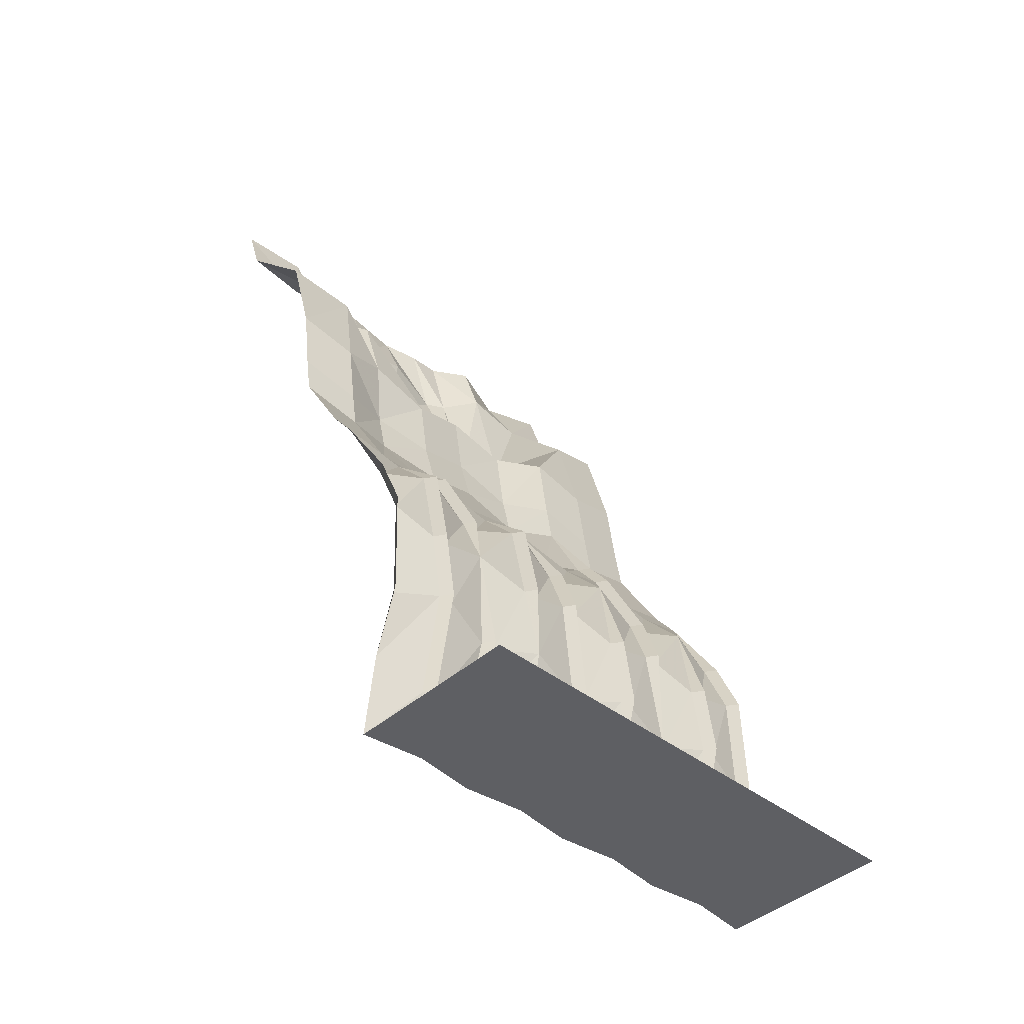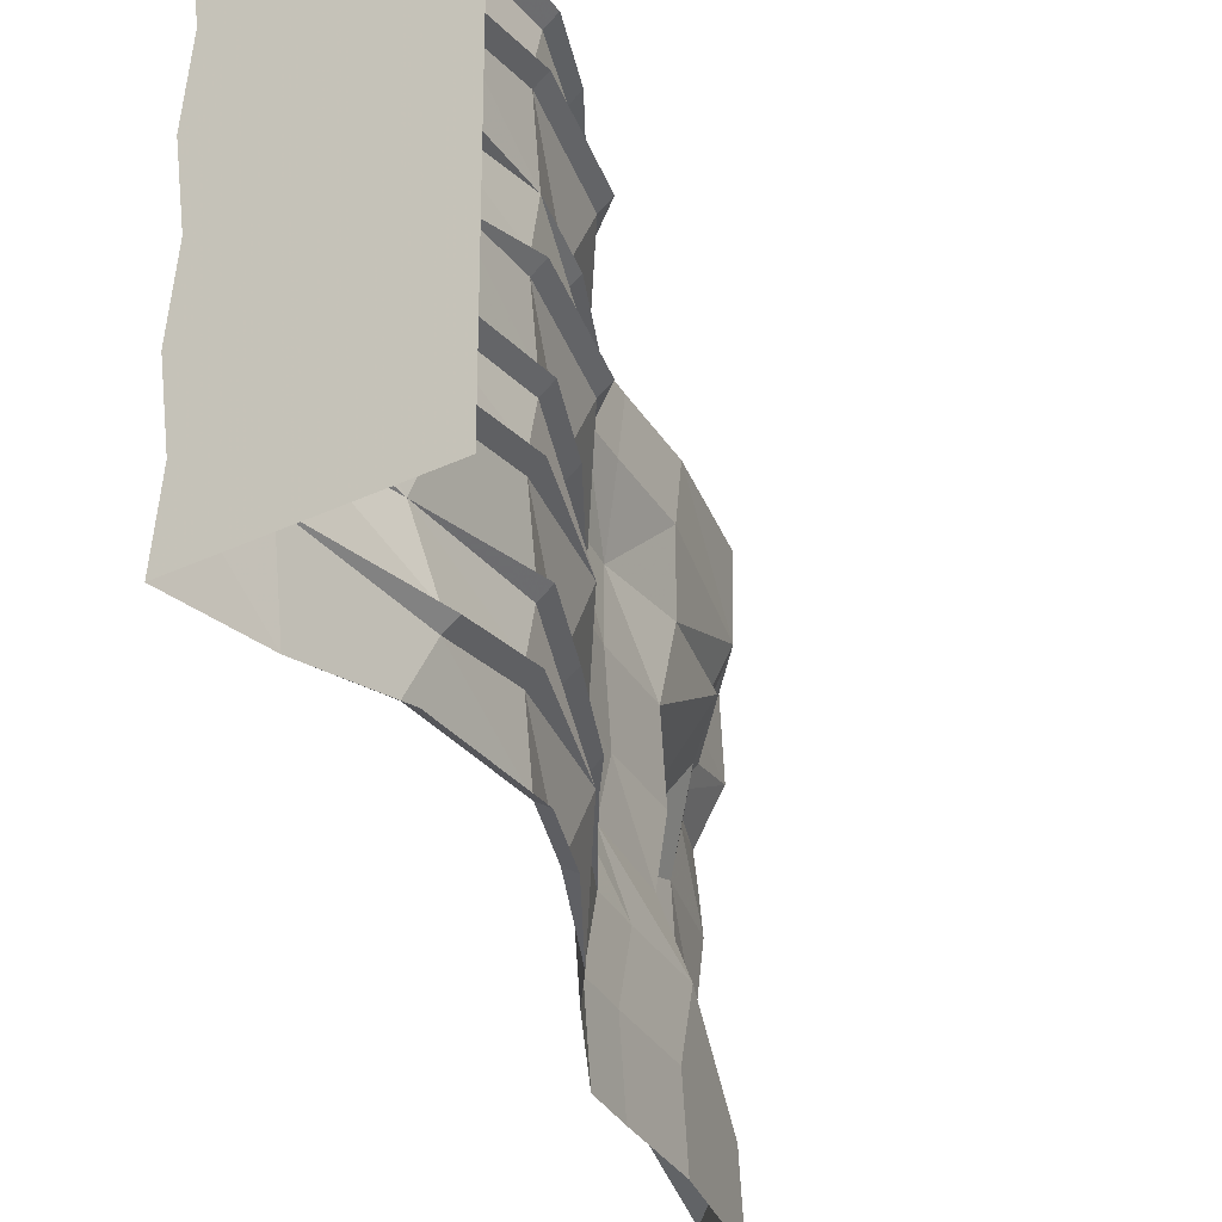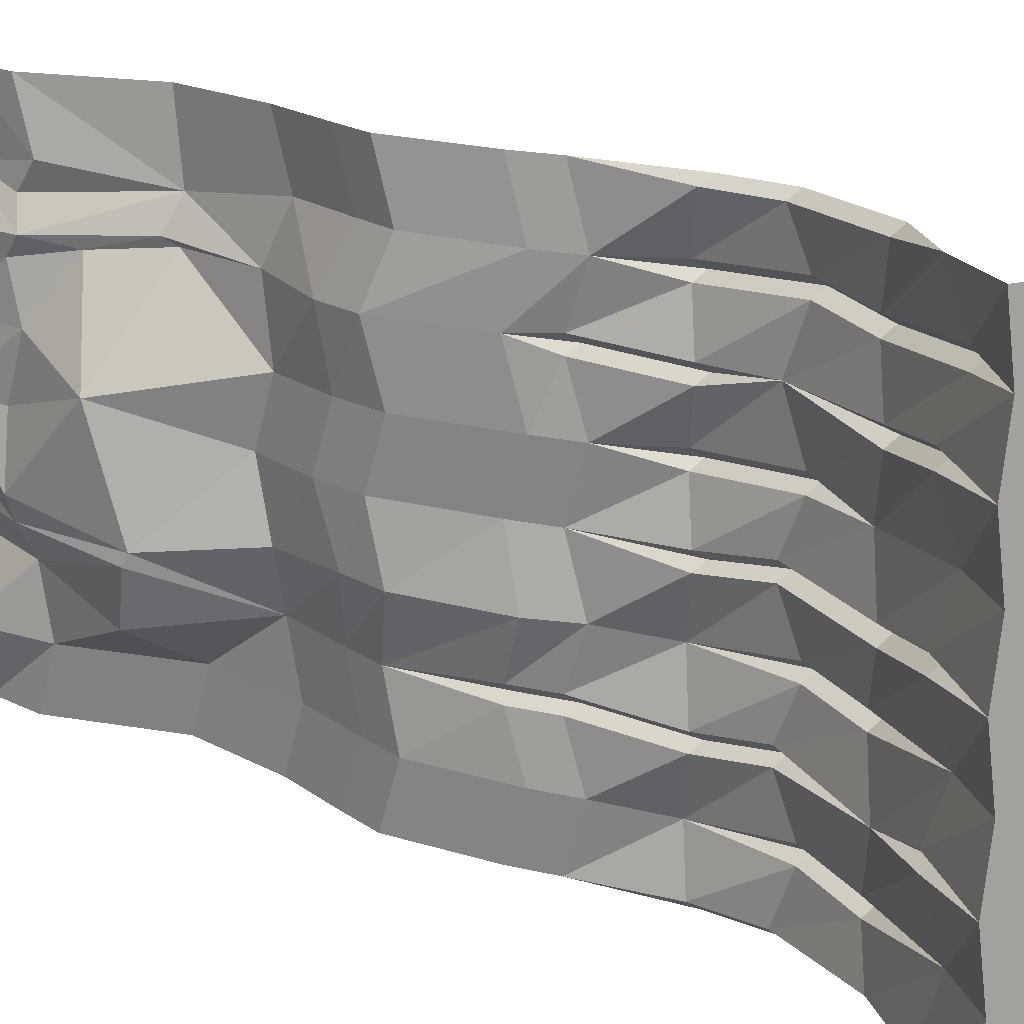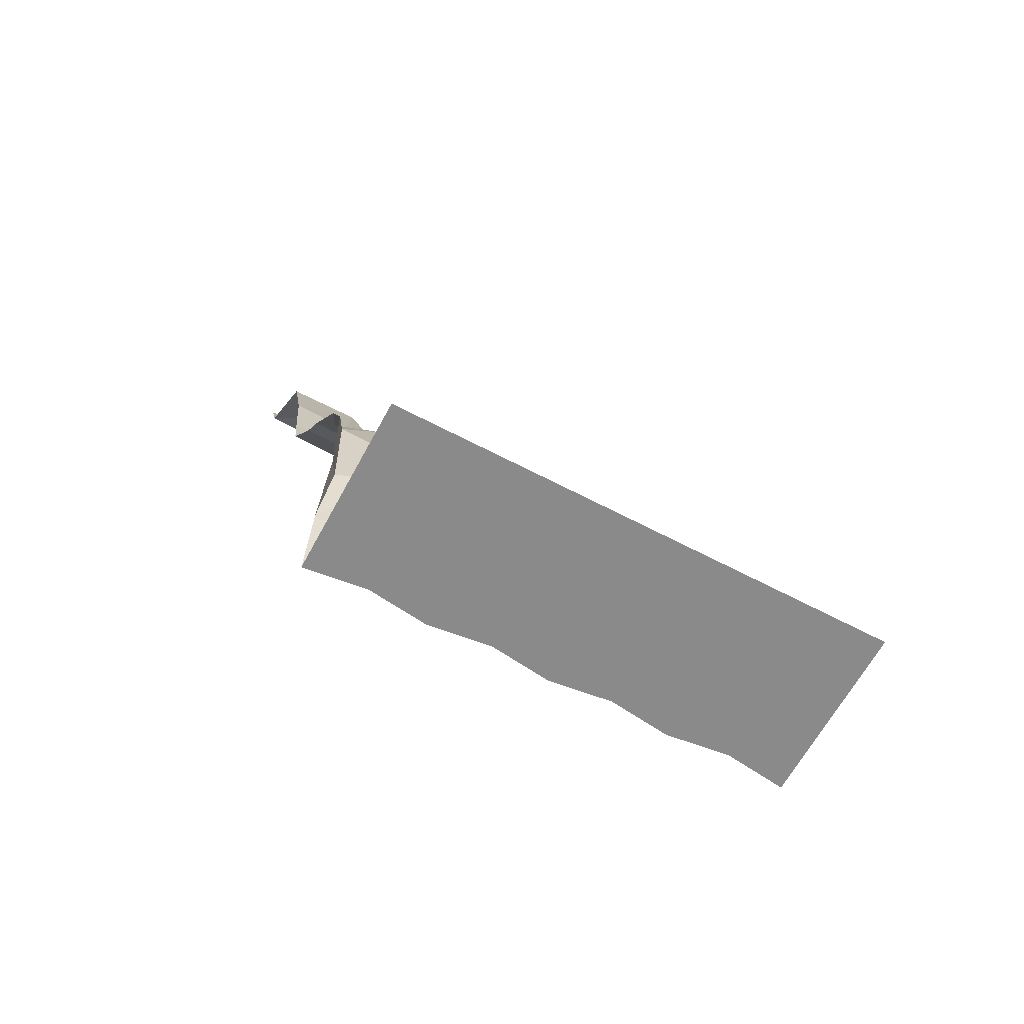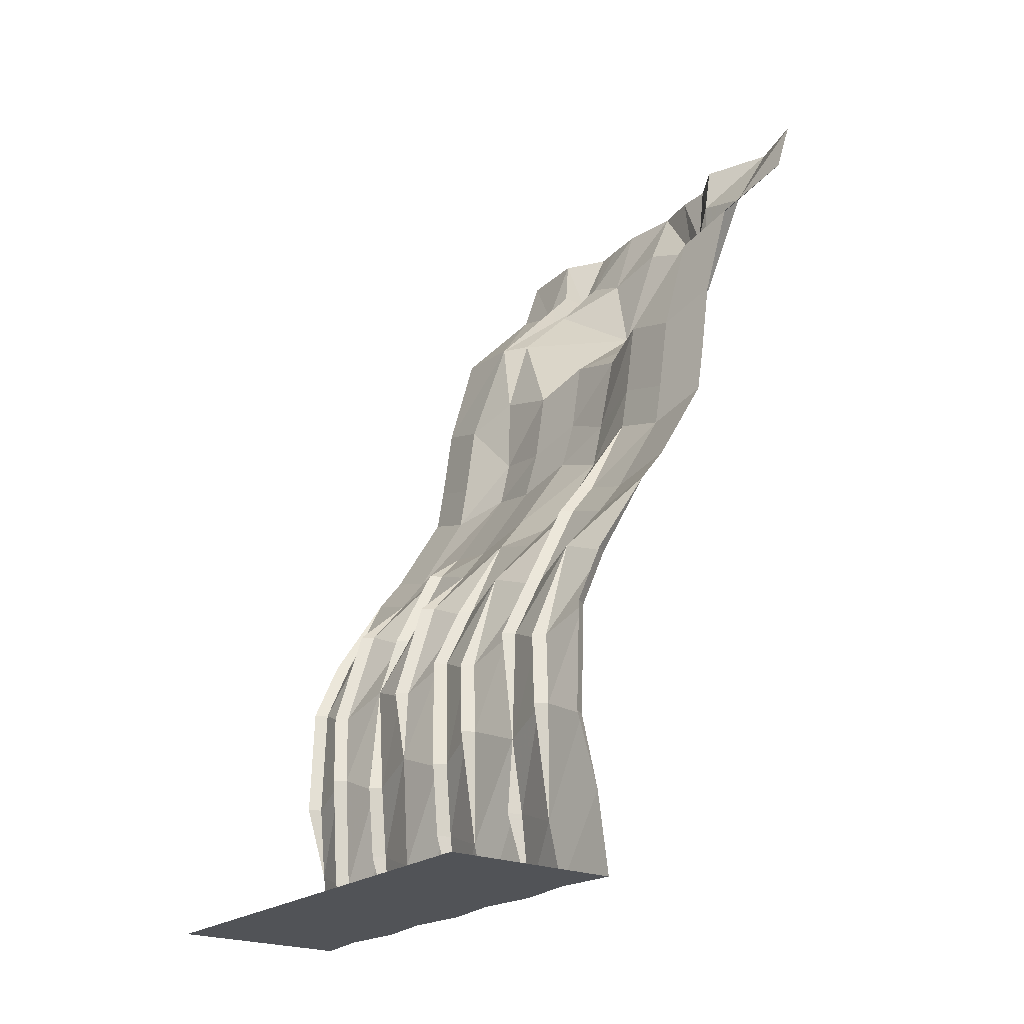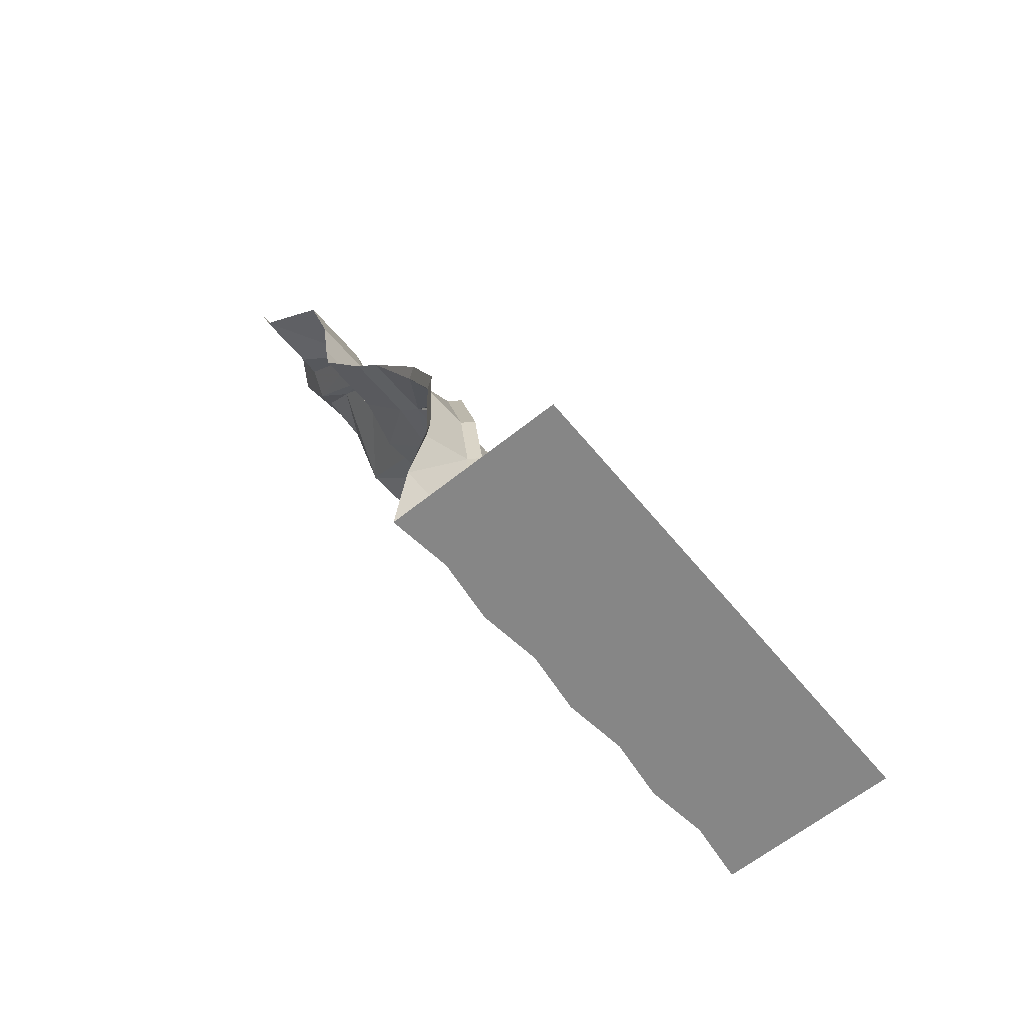
<metadata>
{"format":"obj","ext":"obj","renderer":"f3d","projection":"perspective","resolution":1024,"background":"white","views":[{"elev":-41.9,"azim":46.7,"up":"+Y"},{"elev":-31.8,"azim":34.2,"up":"+Z"},{"elev":17.2,"azim":-25.8,"up":"+Z"},{"elev":-63.4,"azim":61.9,"up":"+Y"},{"elev":-22.2,"azim":143.8,"up":"+Y"},{"elev":-62.1,"azim":39.3,"up":"+Y"}]}
</metadata>
<code>
v 0.5 -1.875 0.5
v 0.4375 -1.875 -0.5
v 0.5 -1.875 -0.5
v 0.4375 -1.875 0.5
v 0.3594 -1.875 -0.5
v 0.3594 -1.875 0.5
v 0.2891 -1.875 -0.5
v 0.2891 -1.875 0.5
v 0.2109 -1.875 -0.5
v 0.2109 -1.875 0.5
v 0.1797 -1.875 -0.125
v 0.1797 -1.875 -0.25
v 0.1797 -1.875 -0.375
v 0.1797 -1.875 -0.5
v 0.1406 -1.875 -0.5
v 0.1562 -1.875 -0.375
v 0.1641 -1.711 -0.5
v 0.1797 -1.75 -0.3672
v 0.1875 -1.562 -0.4844
v 0.2109 -1.562 -0.5
v 0.1797 -1.336 -0.4844
v 0.2031 -1.336 -0.5
v 0.125 -1.211 -0.4844
v 0.1484 -1.211 -0.5
v 0.03125 -1.031 -0.5
v 0.1406 -1.172 -0.3828
v 0.04688 -1.07 -0.375
v -0.02344 -0.9609 -0.5
v -0.007812 -1 -0.375
v -0.1328 -0.7812 -0.5
v -0.1172 -0.8203 -0.375
v -0.1484 -0.6875 -0.5
v -0.1328 -0.7266 -0.375
v -0.1719 -0.5234 -0.5
v -0.1562 -0.5625 -0.375
v -0.2344 -0.3047 -0.5
v -0.2188 -0.3438 -0.375
v -0.4141 -0.1172 -0.5
v -0.3984 -0.1562 -0.375
v -0.4531 0 -0.5
v -0.4922 0 -0.375
v -0.4062 -0.1172 -0.25
v -0.4375 0 -0.2344
v -0.4844 0 -0.1562
v -0.4531 -0.1562 -0.1719
v -0.4844 0 -0.08594
v -0.4688 -0.1641 -0.125
v -0.5 0 0
v -0.4453 -0.125 0
v -0.4297 -0.1641 0.125
v -0.4844 0 0.125
v -0.4375 -0.125 0.2266
v -0.4922 0 0.2031
v -0.5 0 0.2656
v -0.4297 -0.1562 0.2656
v -0.4453 0 0.3516
v -0.4141 -0.1172 0.3203
v -0.3984 -0.1562 0.375
v -0.4531 0 0.5
v -0.4141 -0.1172 0.5
v -0.2266 -0.3203 0.3438
v -0.2344 -0.3047 0.5
v -0.1719 -0.5234 0.5
v -0.1562 -0.5625 0.375
v -0.1484 -0.6875 0.5
v -0.1328 -0.7266 0.375
v -0.1328 -0.7812 0.5
v -0.1172 -0.8203 0.375
v -0.02344 -0.9609 0.5
v -0.007812 -1 0.375
v 0.03125 -1.031 0.5
v 0.04688 -1.07 0.375
v 0.125 -1.211 0.4844
v 0.1484 -1.211 0.5
v 0.1797 -1.336 0.4844
v 0.2031 -1.336 0.5
v 0.1875 -1.562 0.4844
v 0.2109 -1.562 0.5
v 0.1641 -1.711 0.5
v 0.2031 -1.523 0.3828
v 0.1797 -1.75 0.3984
v 0.1406 -1.875 0.5
v 0.1562 -1.875 0.375
v 0.1797 -1.875 0.5
v 0.1797 -1.875 0.375
v 0.1797 -1.875 0.25
v 0.1797 -1.875 0.125
v 0.1797 -1.875 0
v 0.1562 -1.875 -0.125
v 0.1406 -1.875 -0.25
v 0.1406 -1.875 0
v 0.1797 -1.75 -0.1172
v 0.1641 -1.711 -0.2266
v 0.1875 -1.711 -0.2422
v 0.1641 -1.711 -0.2578
v 0.1562 -1.875 0.125
v 0.1641 -1.711 0.02344
v 0.1875 -1.711 0.007812
v 0.1641 -1.711 -0.007812
v 0.2031 -1.523 -0.1172
v 0.2266 -1.523 -0.1328
v 0.2031 -1.523 -0.1484
v 0.1875 -1.562 -0.2578
v 0.2031 -1.523 -0.3672
v 0.2266 -1.523 -0.3828
v 0.2031 -1.523 -0.3984
v 0.1953 -1.375 -0.3828
v 0.2188 -1.375 -0.3672
v 0.1953 -1.375 -0.3516
v 0.1797 -1.336 -0.2578
v 0.125 -1.211 -0.2734
v 0.03125 -1.031 -0.2656
v -0.02344 -0.9609 -0.2656
v -0.125 -0.7812 -0.25
v -0.1406 -0.6875 -0.25
v -0.1641 -0.5234 -0.25
v -0.3672 -0.375 -0.2891
v -0.375 -0.4141 -0.1797
v -0.3672 -0.4219 -0.1562
v -0.4062 -0.3516 0.0625
v -0.3516 -0.2266 0.25
v -0.2656 -0.3203 0.2812
v 0.1406 -1.875 0.25
v 0.1797 -1.75 0.1328
v 0.1875 -1.562 0.007812
v 0.2109 -1.562 -0.007812
v 0.1875 -1.562 -0.02344
v 0.1953 -1.375 -0.1016
v 0.2188 -1.375 -0.1172
v 0.1953 -1.375 -0.1328
v 0.1797 -1.336 -0.2266
v 0.2031 -1.336 -0.2422
v 0.1641 -1.711 0.2734
v 0.1875 -1.711 0.2578
v 0.1641 -1.711 0.2422
v 0.2031 -1.523 0.1172
v 0.1797 -1.336 0.02344
v 0.2031 -1.336 0.007812
v 0.1797 -1.336 -0.007812
v 0.1406 -1.172 -0.1328
v 0.125 -1.211 -0.2422
v 0.1484 -1.211 -0.2578
v 0.05469 -1.031 -0.25
v 0 -0.9609 -0.25
v -0.02344 -0.9609 -0.2344
v -0.02344 -1.008 -0.125
v -0.1406 -0.8281 -0.125
v -0.1641 -0.7266 -0.125
v -0.1953 -0.5547 -0.1328
v 0.1797 -1.336 0.2578
v 0.1406 -1.172 0.1328
v 0.1953 -1.375 0.1484
v 0.1875 -1.562 0.2266
v 0.2109 -1.562 0.2422
v 0.1875 -1.562 0.2578
v 0.2031 -1.523 0.3516
v 0.1953 -1.375 0.3672
v 0.125 -1.211 0.2578
v 0.1484 -1.211 0.2422
v 0.125 -1.211 0.2266
v 0.04688 -1.07 0.125
v 0.1641 -1.172 0.1172
v 0.2188 -1.375 0.1328
v 0.1797 -1.75 0.3672
v 0.2266 -1.523 0.3672
v 0.2188 -1.375 0.3828
v 0.1641 -1.172 0.3672
v 0.1406 -1.172 0.3516
v 0.03125 -1.031 0.2656
v 0.05469 -1.031 0.25
v 0.03125 -1.031 0.2344
v -0.007812 -1 0.125
v -0.02344 -0.9609 0
v 0.03125 -1.031 0
v 0.1406 -1.172 0.1016
v 0.1953 -1.375 0.1172
v 0.125 -1.211 0.007812
v 0.1484 -1.211 -0.007812
v 0.125 -1.211 -0.02344
v 0.04688 -1.07 -0.125
v 0.03125 -1.031 -0.2344
v -0.1484 -0.7812 0
v -0.1797 -0.6719 0
v -0.2031 -0.5156 0
v -0.1875 -0.5547 0.125
v -0.2422 -0.3359 0.2656
v -0.1875 -0.5156 0.2656
v -0.1797 -0.6875 0.2578
v -0.1562 -0.7891 0.2578
v -0.03125 -0.9688 0.2578
v 0.1406 -1.172 0.3828
v 0.1953 -1.375 0.3984
v 0.2031 -1.75 0.3828
v -0.1328 -0.8203 0.125
v -0.1641 -0.7109 0.125
f 1 2 3
f 2 1 4
f 2 4 5
f 5 4 6
f 5 6 7
f 7 6 8
f 7 8 9
f 9 8 10
f 9 10 11
f 9 11 12
f 9 12 13
f 9 13 14
f 14 13 15
f 15 13 16
f 15 16 17
f 17 16 18
f 17 19 20
f 38 39 40
f 40 39 41
f 41 39 42
f 41 42 43
f 43 42 44
f 44 42 45
f 46 47 48
f 48 47 49
f 48 49 50
f 48 50 51
f 51 50 52
f 51 52 53
f 53 52 54
f 54 52 55
f 54 55 56
f 56 55 57
f 56 57 58
f 56 58 59
f 59 58 60
f 78 77 79
f 79 81 82
f 82 81 83
f 82 83 84
f 84 83 85
f 84 85 10
f 10 85 86
f 10 86 87
f 10 87 88
f 10 88 11
f 11 88 89
f 11 89 90
f 11 90 12
f 12 90 16
f 12 16 13
f 89 88 91
f 89 91 92
f 89 92 93
f 89 93 90
f 90 93 94
f 90 94 95
f 90 95 18
f 90 18 16
f 91 87 96
f 91 96 97
f 91 97 98
f 91 98 99
f 91 99 92
f 92 100 101
f 92 101 102
f 18 104 105
f 18 105 106
f 52 121 55
f 55 121 122
f 91 88 87
f 96 86 123
f 96 123 124
f 96 124 97
f 97 125 98
f 98 125 126
f 98 126 99
f 99 126 127
f 96 87 86
f 123 85 83
f 123 83 133
f 123 133 134
f 123 134 135
f 123 135 124
f 123 86 85
f 153 135 154
f 154 135 134
f 154 134 155
f 155 134 133
f 156 164 165
f 121 186 122
f 80 165 193
f 80 193 81
f 81 193 83
f 83 193 164
f 83 164 133
f 164 193 165
f 17 18 19
f 20 19 21
f 20 21 22
f 36 37 38
f 38 37 39
f 44 45 46
f 46 45 47
f 60 58 61
f 60 61 62
f 76 75 77
f 76 77 78
f 79 77 80
f 79 80 81
f 92 99 100
f 92 102 103
f 92 103 93
f 93 103 94
f 94 103 95
f 95 103 104
f 95 104 18
f 18 106 19
f 39 117 42
f 42 117 118
f 42 118 45
f 47 119 120
f 47 120 49
f 49 120 50
f 50 120 121
f 50 121 52
f 55 61 57
f 57 61 58
f 97 124 125
f 99 127 100
f 100 128 101
f 101 128 129
f 101 129 102
f 102 129 130
f 103 131 132
f 103 132 110
f 104 109 105
f 105 109 108
f 105 108 106
f 106 108 107
f 124 135 136
f 124 136 125
f 125 137 126
f 126 137 138
f 126 138 127
f 127 138 139
f 116 118 117
f 150 153 154
f 150 154 155
f 152 163 136
f 153 136 135
f 155 133 164
f 155 164 156
f 156 165 166
f 156 166 157
f 163 176 136
f 120 185 186
f 120 186 121
f 122 186 187
f 80 192 165
f 192 166 165
f 22 21 23
f 22 23 24
f 34 35 36
f 36 35 37
f 62 61 63
f 63 61 64
f 74 73 75
f 74 75 76
f 19 106 21
f 21 106 107
f 26 107 108
f 26 108 109
f 35 116 37
f 37 116 117
f 37 117 39
f 45 118 119
f 45 119 47
f 55 122 61
f 100 127 128
f 102 130 131
f 102 131 103
f 103 110 109
f 103 109 104
f 125 136 137
f 127 139 128
f 128 140 129
f 129 140 130
f 131 141 132
f 132 141 142
f 132 142 110
f 110 142 111
f 116 149 119
f 150 152 153
f 150 155 156
f 150 156 157
f 150 158 159
f 150 159 160
f 151 162 163
f 151 163 152
f 152 136 153
f 157 166 167
f 157 167 168
f 162 175 176
f 162 176 163
f 136 176 137
f 137 177 138
f 138 177 178
f 138 178 139
f 139 178 179
f 149 184 119
f 119 184 120
f 120 184 185
f 122 187 61
f 61 187 64
f 75 192 77
f 77 192 80
f 166 192 191
f 166 191 167
f 185 187 186
f 24 23 25
f 32 33 34
f 34 33 35
f 63 64 65
f 65 64 66
f 71 73 74
f 21 107 23
f 23 107 26
f 26 109 110
f 26 110 111
f 33 115 35
f 35 115 116
f 128 139 140
f 130 140 141
f 130 141 131
f 111 142 143
f 111 143 112
f 112 143 113
f 113 143 144
f 115 148 116
f 116 148 149
f 116 119 118
f 150 151 152
f 150 157 158
f 150 160 151
f 151 161 162
f 157 168 158
f 158 169 159
f 159 169 170
f 159 170 160
f 160 170 171
f 161 175 162
f 137 176 177
f 139 179 140
f 141 181 142
f 142 181 143
f 143 181 144
f 144 181 145
f 148 183 149
f 149 183 184
f 64 187 188
f 64 188 66
f 72 168 167
f 72 167 191
f 73 191 75
f 75 191 192
f 176 175 177
f 177 174 178
f 178 174 179
f 170 190 171
f 190 170 169
f 195 188 185
f 195 185 183
f 183 185 184
f 188 187 185
f 25 23 26
f 25 26 27
f 25 27 28
f 28 27 29
f 30 31 32
f 32 31 33
f 65 66 67
f 67 66 68
f 69 70 71
f 71 70 72
f 71 72 73
f 26 111 27
f 27 111 112
f 27 112 29
f 29 112 113
f 31 114 33
f 33 114 115
f 114 147 115
f 115 147 148
f 151 160 161
f 158 168 169
f 160 171 161
f 161 171 172
f 161 172 173
f 161 173 174
f 161 174 175
f 140 179 180
f 140 180 181
f 140 181 141
f 145 181 180
f 145 180 146
f 146 180 174
f 146 174 173
f 147 182 148
f 148 182 183
f 66 188 68
f 68 188 189
f 70 190 72
f 72 190 169
f 72 169 168
f 72 191 73
f 177 175 174
f 179 174 180
f 171 190 172
f 194 189 195
f 194 195 183
f 194 183 182
f 189 188 195
f 28 29 30
f 30 29 31
f 67 68 69
f 69 68 70
f 29 113 31
f 31 113 114
f 113 144 114
f 114 144 145
f 114 145 146
f 114 146 147
f 146 173 147
f 147 173 182
f 68 189 70
f 70 189 190
f 172 190 194
f 172 194 182
f 172 182 173
f 190 189 194

</code>
